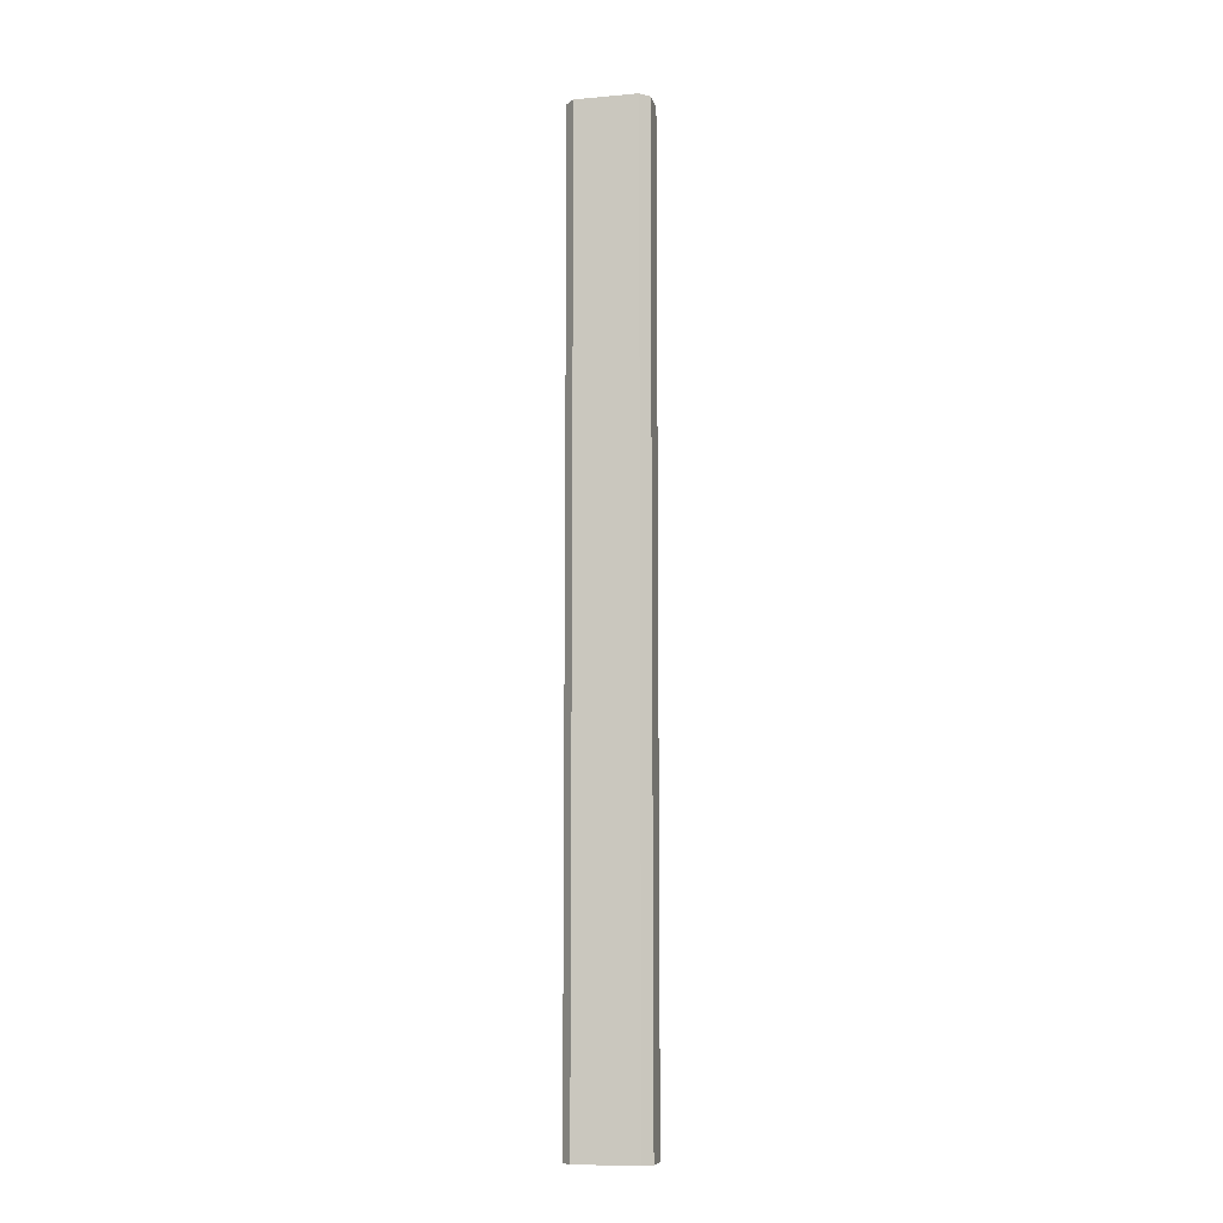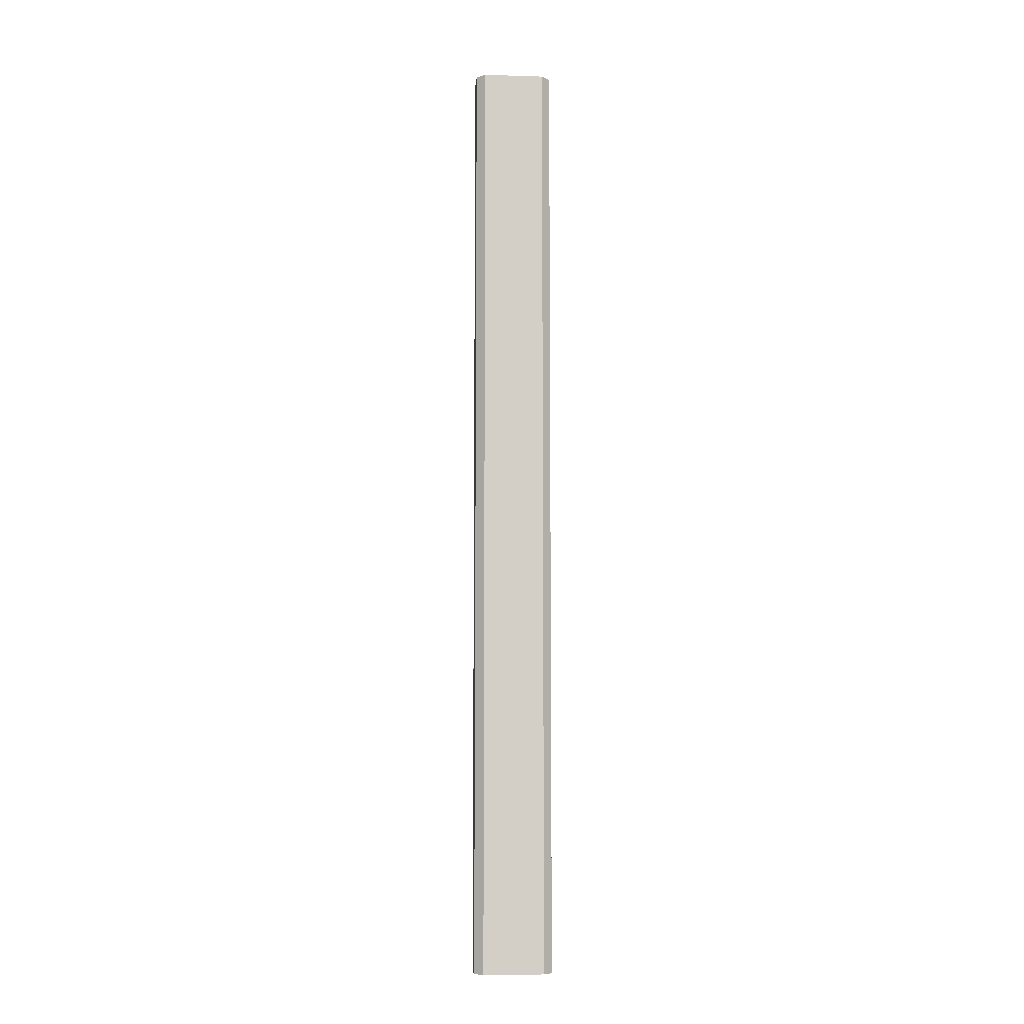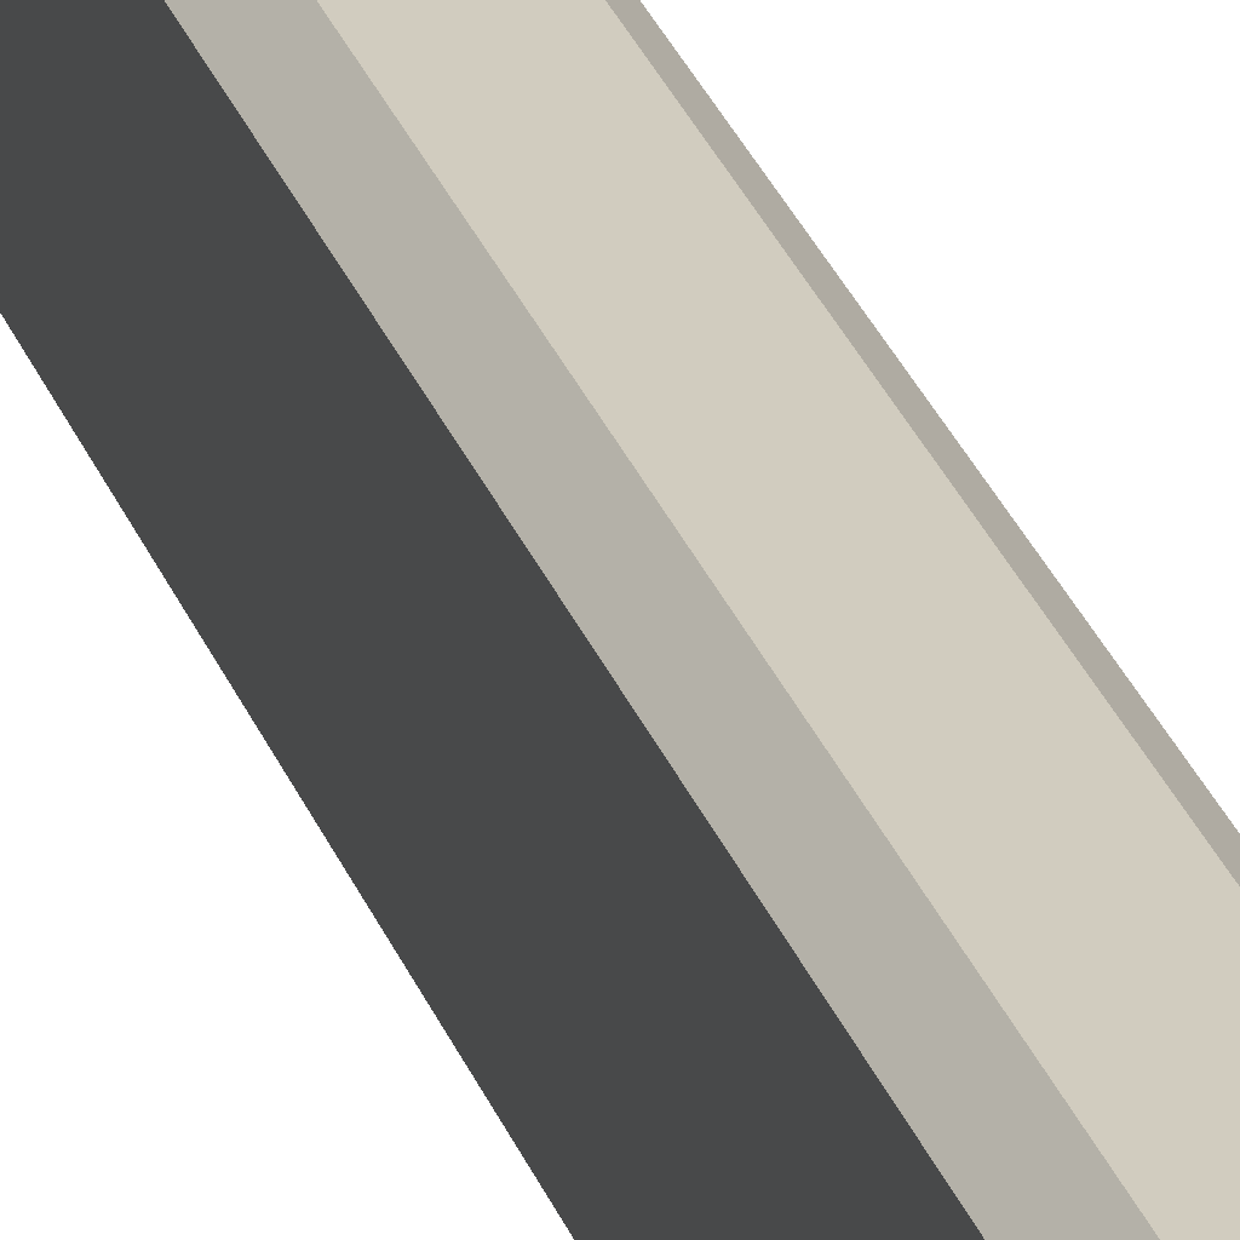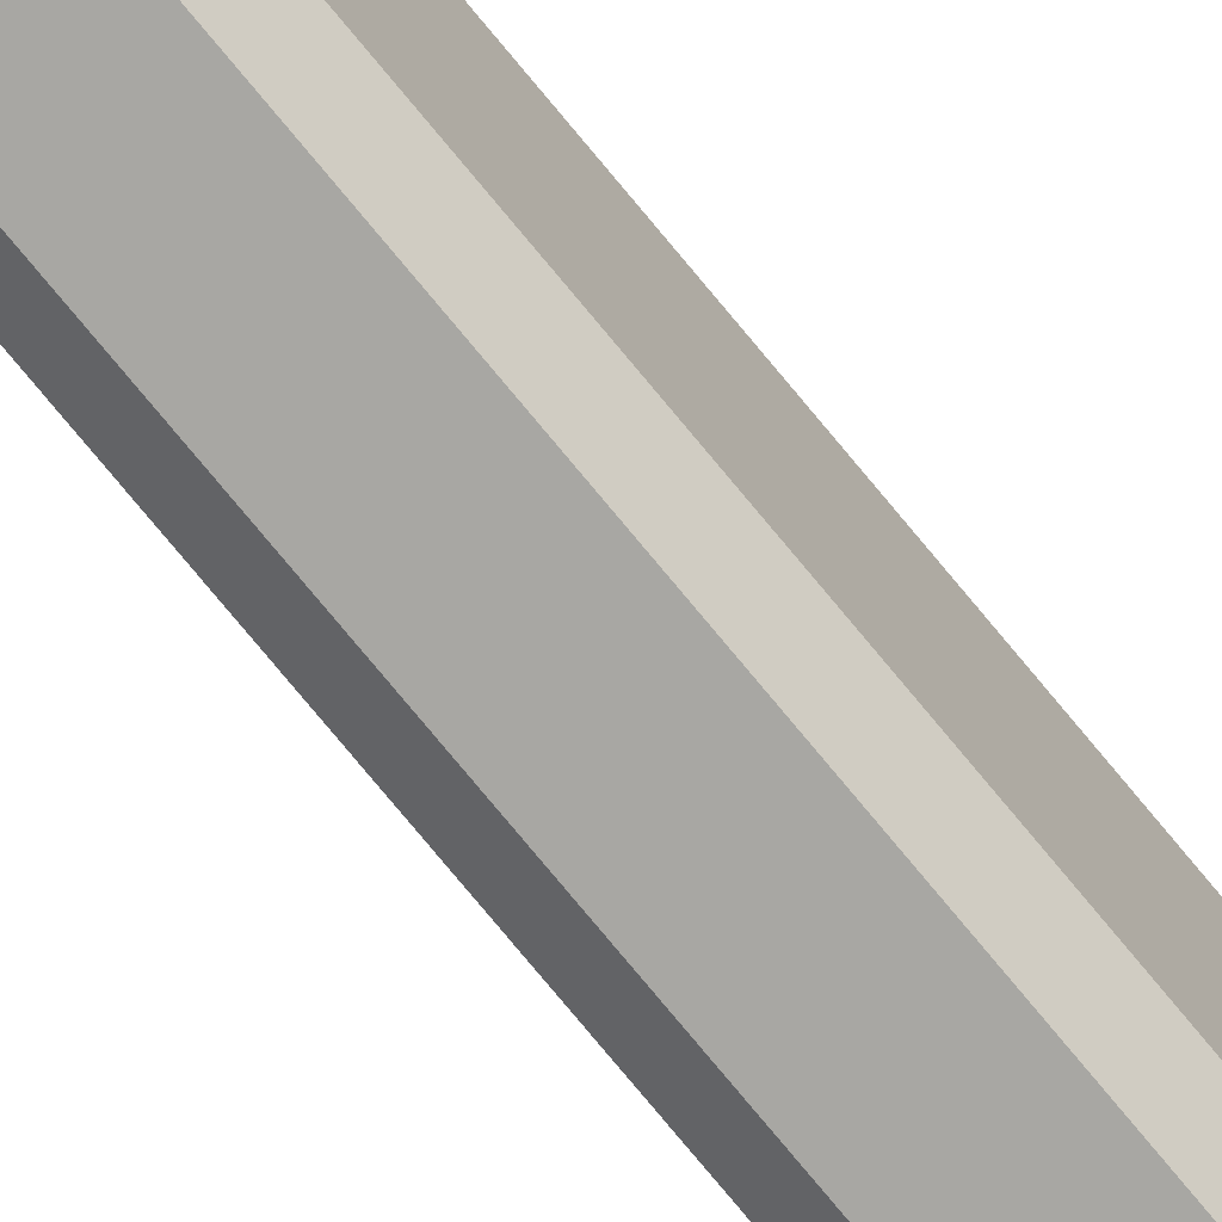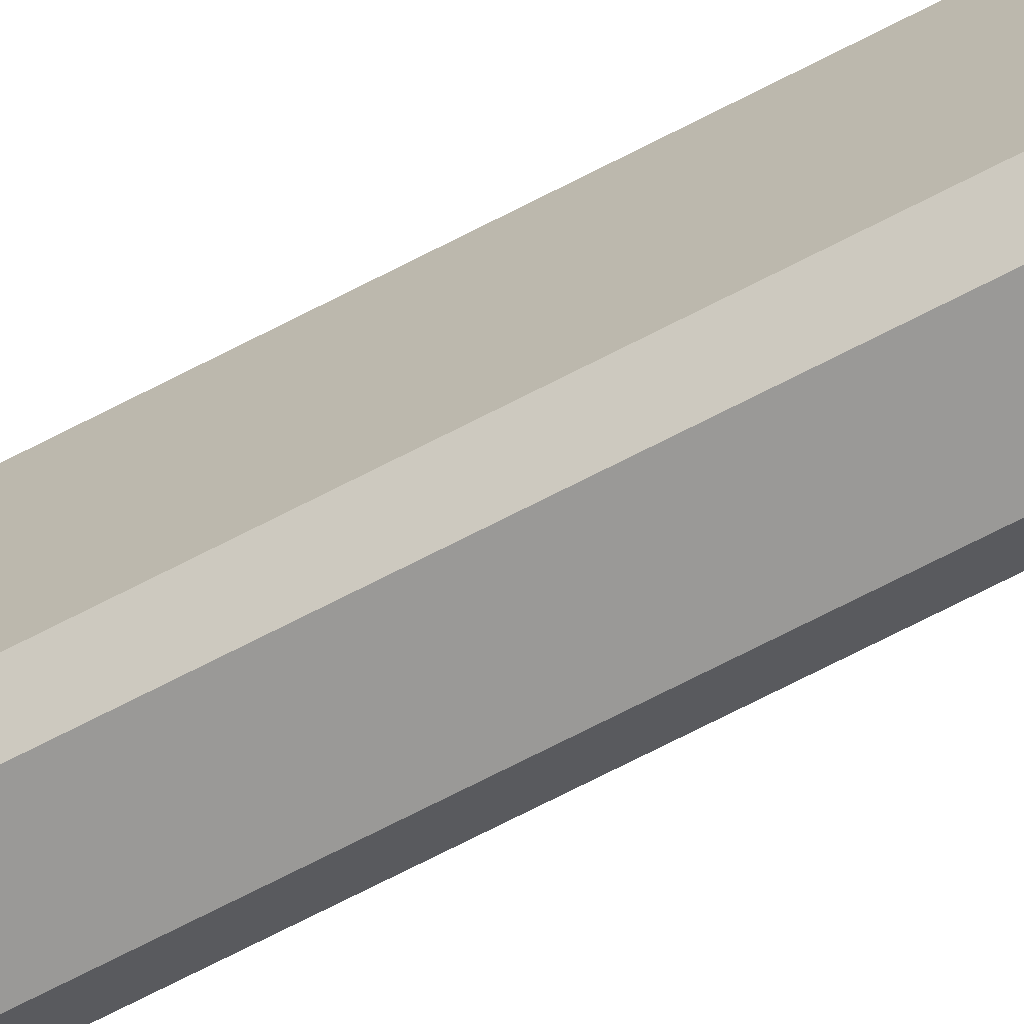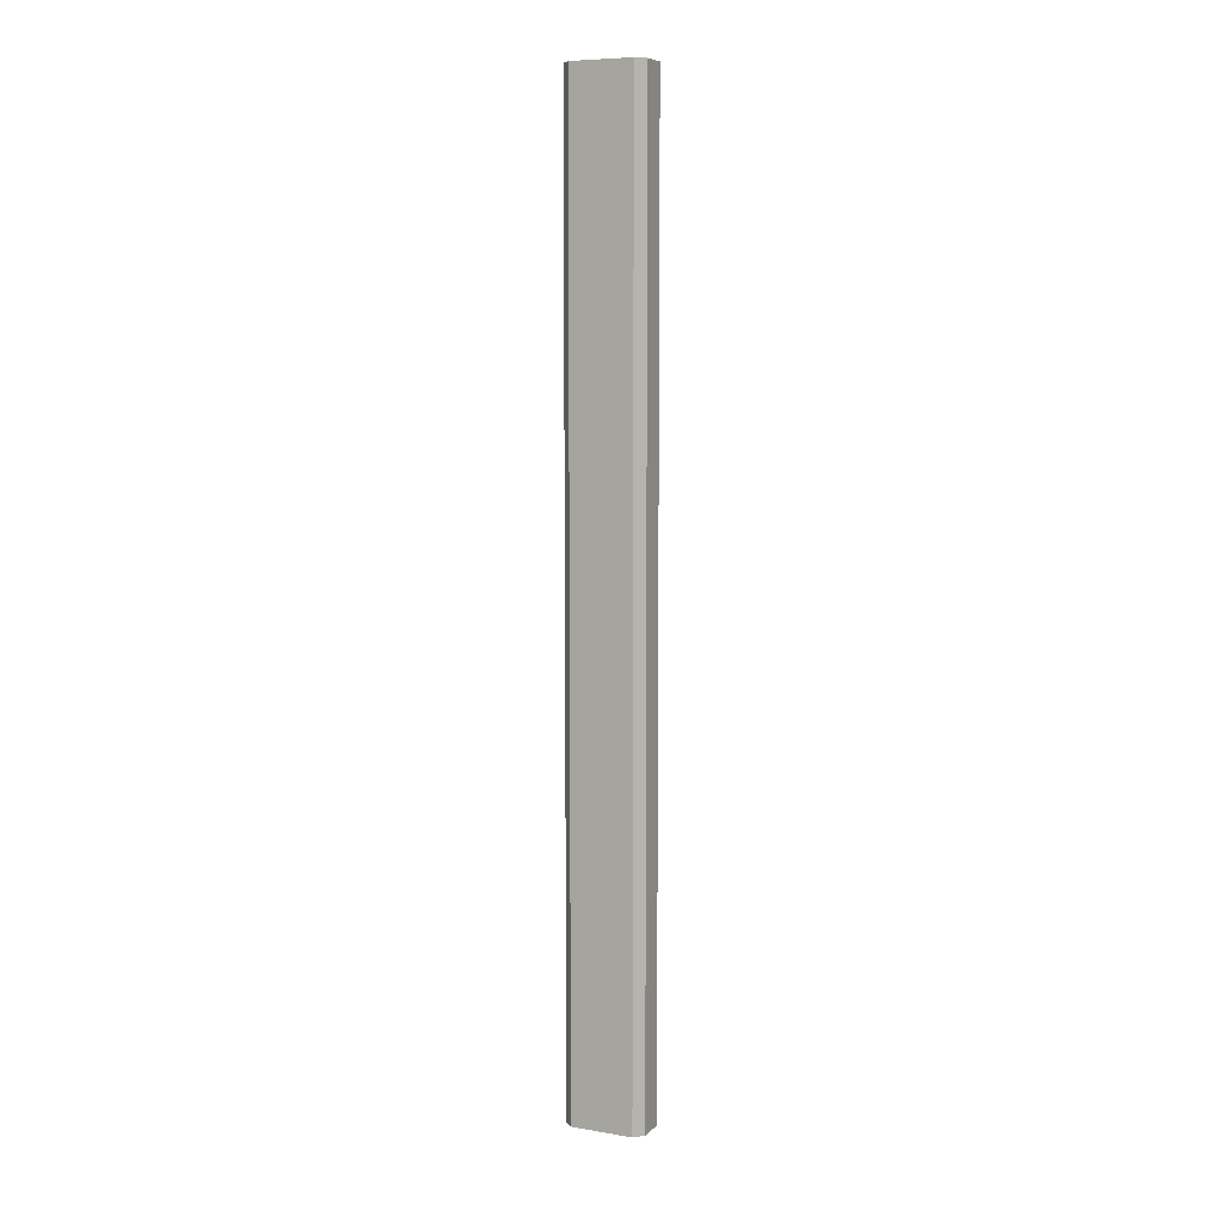
<metadata>
{"format":"obj","ext":"obj","renderer":"f3d","projection":"perspective","resolution":1024,"background":"white","views":[{"elev":-9.7,"azim":-77.0,"up":"+Z"},{"elev":-7.9,"azim":85.3,"up":"+Z"},{"elev":24.2,"azim":-15.3,"up":"+Y"},{"elev":-74.4,"azim":39.3,"up":"+Y"},{"elev":-69.0,"azim":-62.4,"up":"+Y"},{"elev":7.8,"azim":-65.4,"up":"+Z"}]}
</metadata>
<code>
o CGM_CAP_HW_Box_Frame14/CGM_CAP_HW_Box_Frame/mesh2/mesh2-geometry#mesh2-geometry
v 0.2761 -0.539 0.3272
v 0.2819 -0.5448 -0.3013
v 0.2819 -0.5448 0.3272
v 0.2761 -0.539 -0.3013
v 0.2994 -0.5448 -0.3013
v 0.3052 -0.539 0.3272
v 0.2761 -0.4983 -0.3013
v 0.2994 -0.5448 0.3272
v 0.3052 -0.4983 0.3272
v 0.2761 -0.4983 0.3272
v 0.3052 -0.539 -0.3013
v 0.3052 -0.4983 -0.3013
v 0.2819 -0.4925 0.3272
v 0.2994 -0.4925 -0.3013
v 0.2994 -0.4925 0.3272
v 0.2819 -0.4925 -0.3013
f 1 2 3
f 2 1 4
f 5 3 2
f 3 6 1
f 1 7 4
f 4 5 2
f 3 5 8
f 6 3 8
f 1 6 9
f 7 1 10
f 11 4 7
f 5 4 11
f 11 8 5
f 8 11 6
f 6 12 9
f 1 9 10
f 13 7 10
f 11 7 12
f 12 6 11
f 14 9 12
f 10 9 15
f 7 13 16
f 10 15 13
f 12 7 16
f 9 14 15
f 12 16 14
f 15 16 13
f 16 15 14
f 3 2 1
f 4 1 2
f 2 3 5
f 1 6 3
f 4 7 1
f 2 5 4
f 8 5 3
f 8 3 6
f 9 6 1
f 10 1 7
f 7 4 11
f 11 4 5
f 5 8 11
f 6 11 8
f 9 12 6
f 10 9 1
f 10 7 13
f 12 7 11
f 11 6 12
f 12 9 14
f 15 9 10
f 16 13 7
f 13 15 10
f 16 7 12
f 15 14 9
f 14 16 12
f 13 16 15
f 14 15 16

</code>
